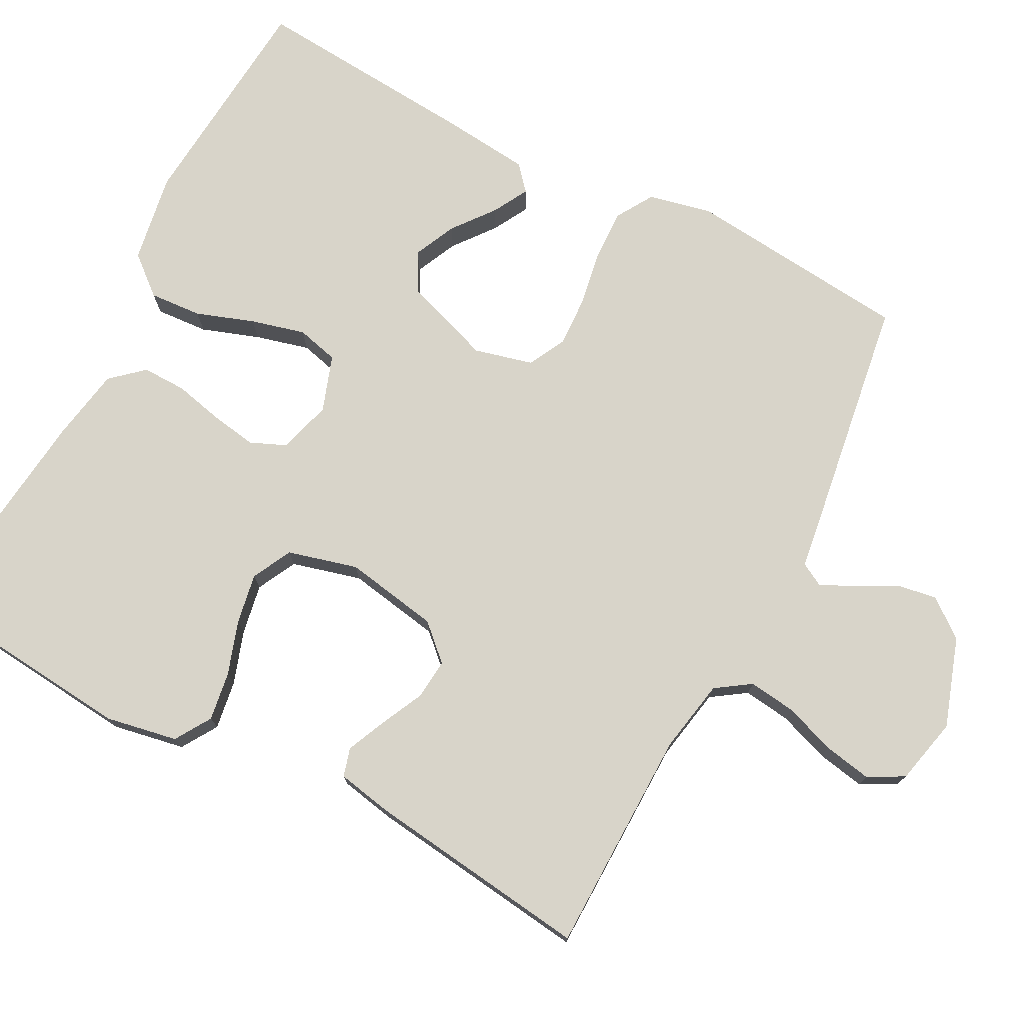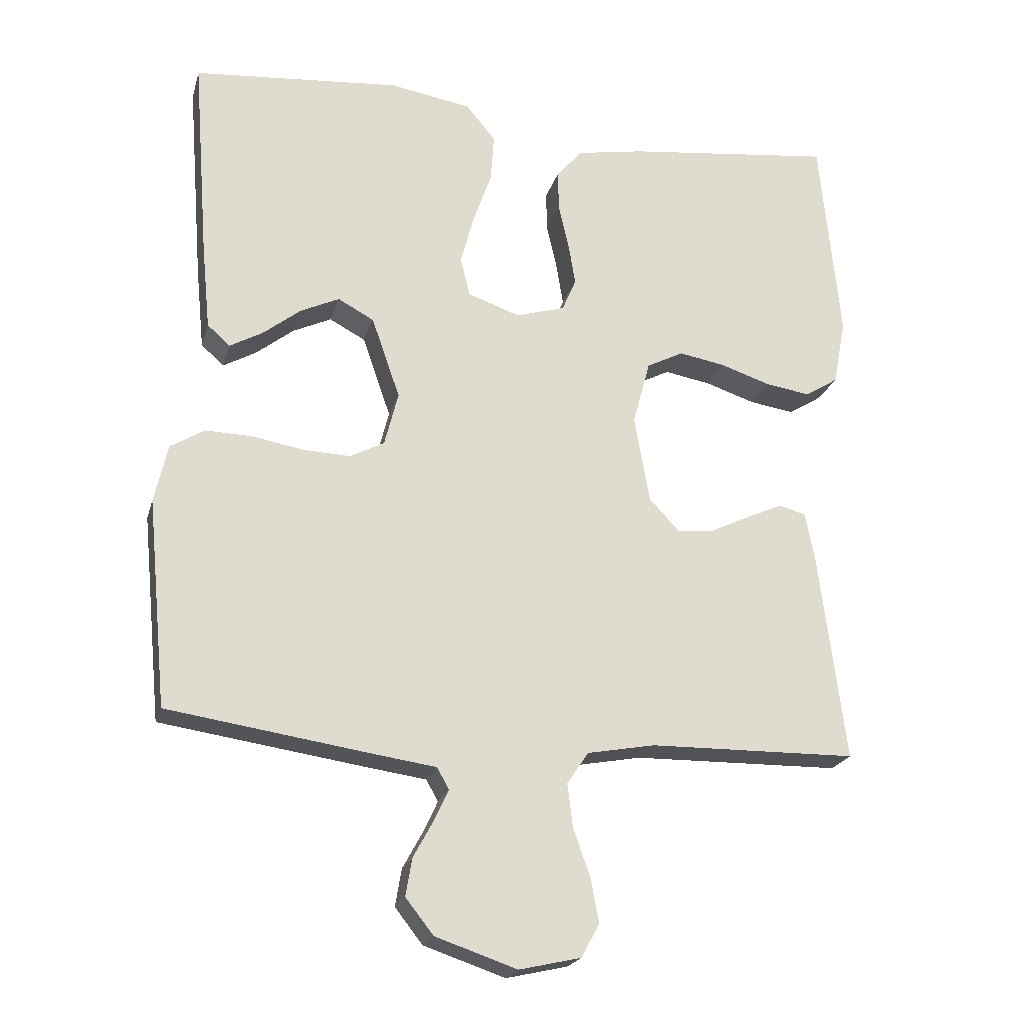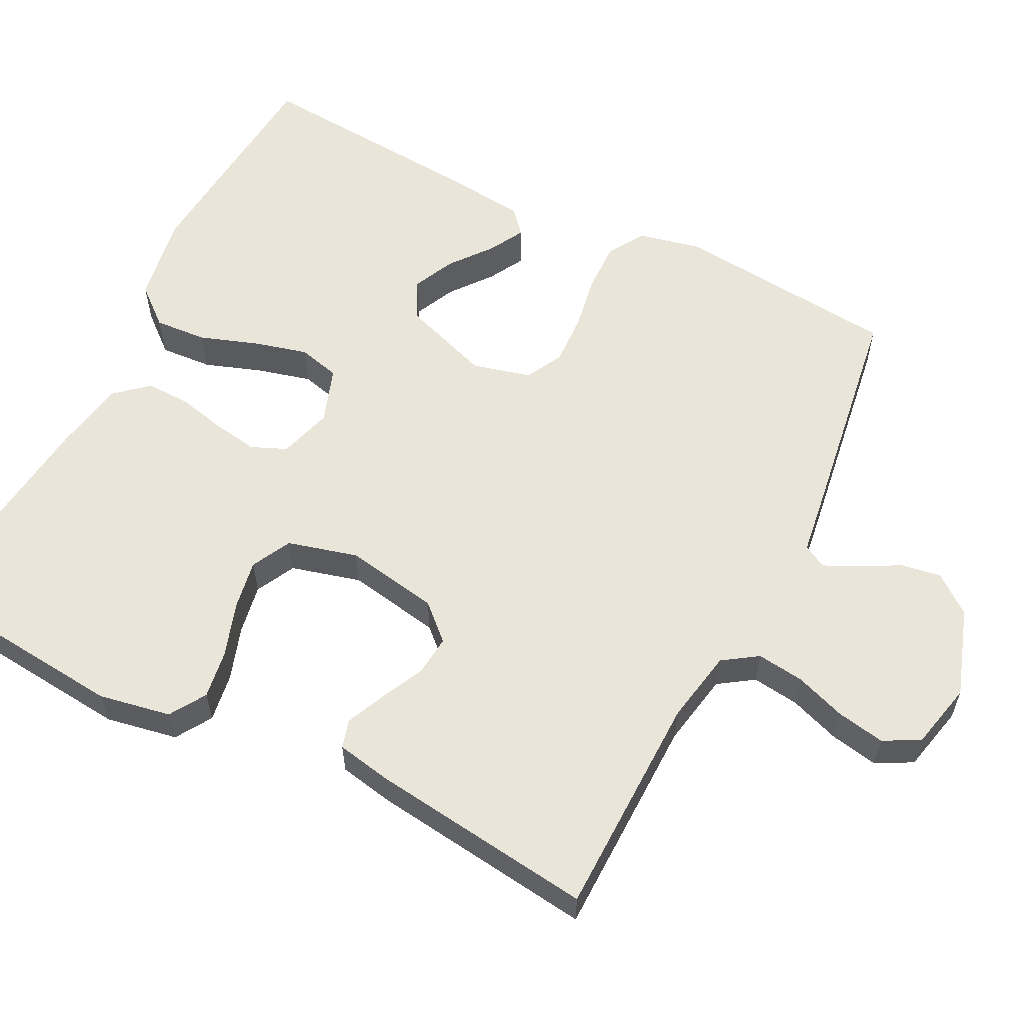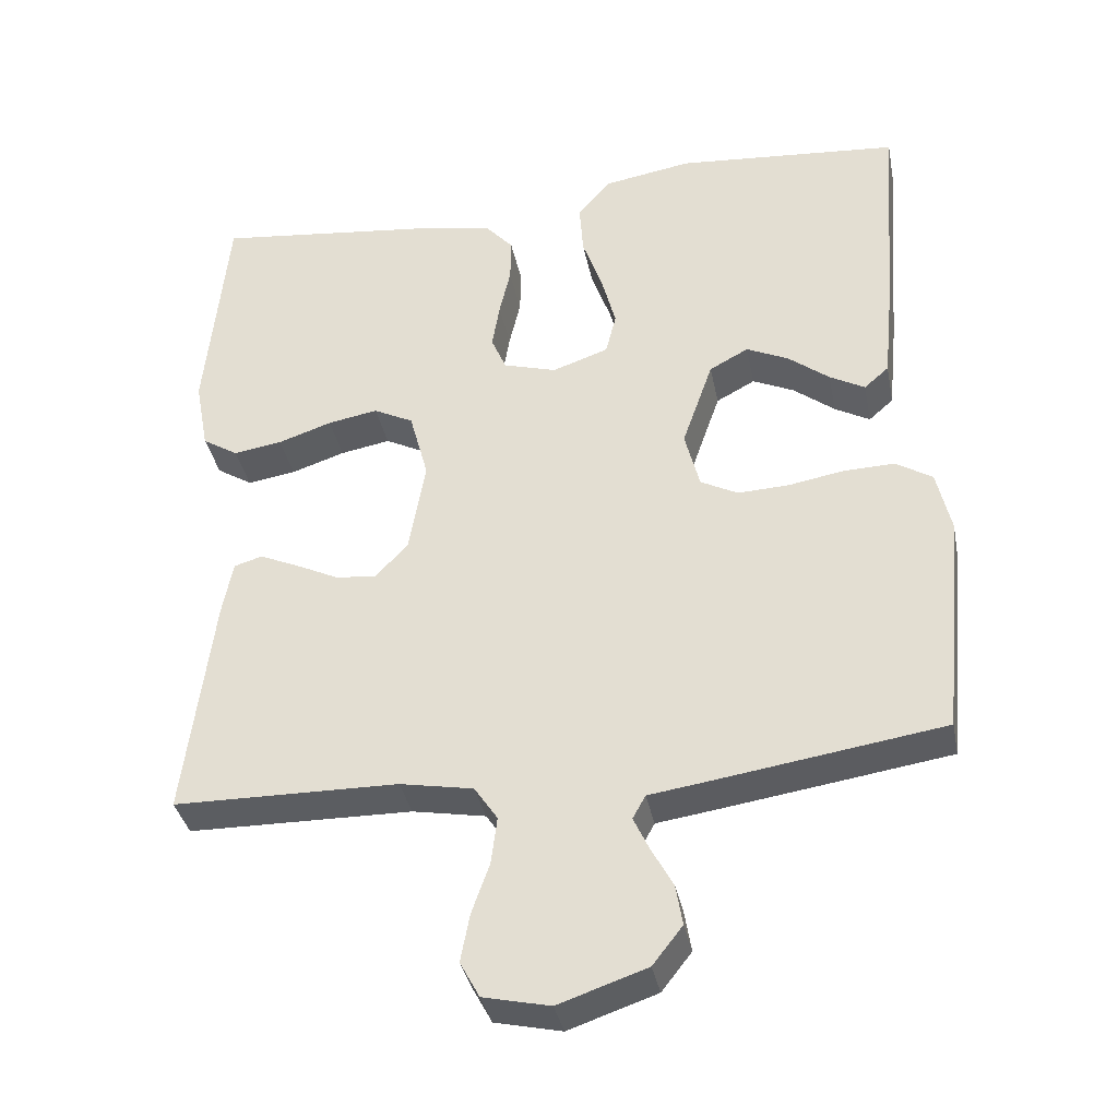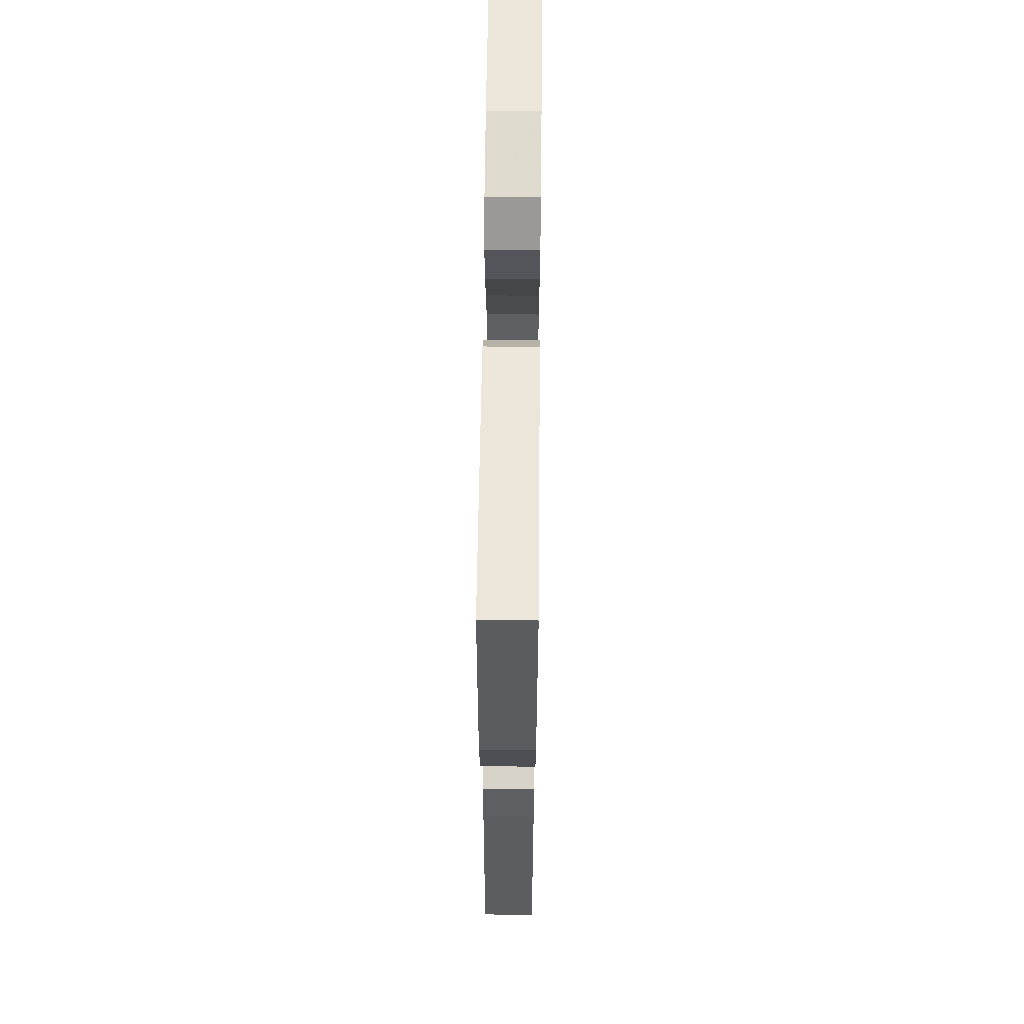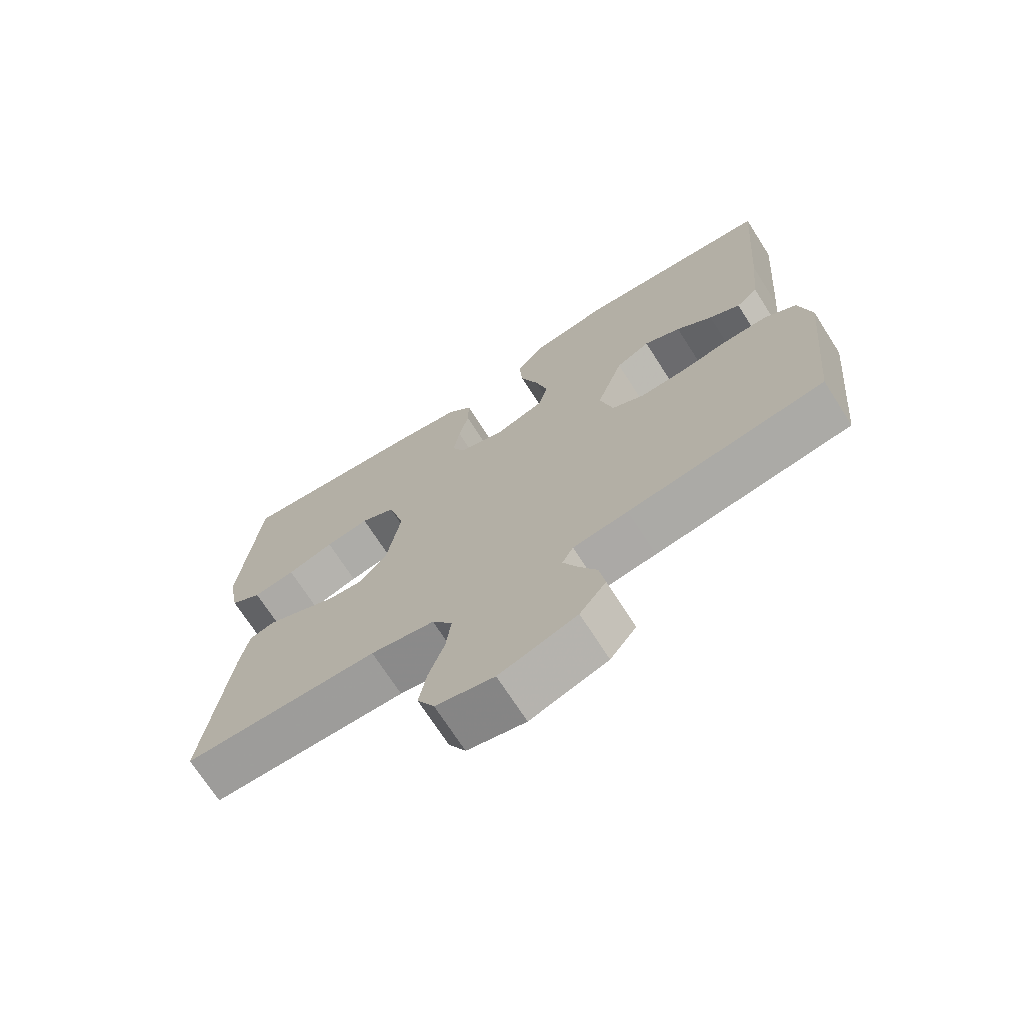
<metadata>
{"format":"obj","ext":"obj","renderer":"f3d","projection":"perspective","resolution":1024,"background":"white","views":[{"elev":75.3,"azim":117.7,"up":"+Y"},{"elev":-21.3,"azim":-14.4,"up":"+Z"},{"elev":58.6,"azim":116.9,"up":"+Y"},{"elev":-36.2,"azim":-168.9,"up":"+Z"},{"elev":61.0,"azim":90.6,"up":"+Z"},{"elev":-70.8,"azim":-147.4,"up":"+Z"}]}
</metadata>
<code>
v -0.5 0.07 -0.5
v -0.529 0.07 -0.2
v -0.51 0.07 -0.116
v -0.461 0.07 -0.086
v -0.393 0.07 -0.088
v -0.319 0.07 -0.101
v -0.251 0.07 -0.104
v -0.201 0.07 -0.078
v -0.181 0.07 0
v -0.222 0.07 0.118
v -0.274 0.07 0.146
v -0.33 0.07 0.12
v -0.385 0.07 0.077
v -0.432 0.07 0.051
v -0.465 0.07 0.08
v -0.477 0.07 0.2
v -0.5 0.07 0.5
v -0.2 0.07 0.525
v -0.081 0.07 0.505
v -0.038 0.07 0.454
v -0.043 0.07 0.384
v -0.07 0.07 0.307
v -0.089 0.07 0.235
v -0.075 0.07 0.179
v 0 0.07 0.153
v 0.071 0.07 0.174
v 0.091 0.07 0.221
v 0.081 0.07 0.282
v 0.066 0.07 0.347
v 0.065 0.07 0.406
v 0.103 0.07 0.449
v 0.2 0.07 0.466
v 0.5 0.07 0.5
v 0.529 0.07 0.2
v 0.511 0.07 0.104
v 0.463 0.07 0.074
v 0.398 0.07 0.084
v 0.326 0.07 0.108
v 0.259 0.07 0.12
v 0.206 0.07 0.093
v 0.181 0.07 0
v 0.203 0.07 -0.126
v 0.246 0.07 -0.172
v 0.3 0.07 -0.167
v 0.358 0.07 -0.139
v 0.41 0.07 -0.116
v 0.448 0.07 -0.127
v 0.462 0.07 -0.2
v 0.5 0.07 -0.5
v 0.2 0.07 -0.504
v 0.102 0.07 -0.522
v 0.071 0.07 -0.568
v 0.079 0.07 -0.631
v 0.103 0.07 -0.699
v 0.115 0.07 -0.763
v 0.089 0.07 -0.811
v 0 0.07 -0.831
v -0.118 0.07 -0.791
v -0.158 0.07 -0.74
v -0.149 0.07 -0.686
v -0.12 0.07 -0.633
v -0.099 0.07 -0.588
v -0.116 0.07 -0.557
v -0.2 0.07 -0.545
v -0.5 0 -0.5
v -0.529 0 -0.2
v -0.51 0 -0.116
v -0.461 0 -0.086
v -0.393 0 -0.088
v -0.319 0 -0.101
v -0.251 0 -0.104
v -0.201 0 -0.078
v -0.181 0 0
v -0.222 0 0.118
v -0.274 0 0.146
v -0.33 0 0.12
v -0.385 0 0.077
v -0.432 0 0.051
v -0.465 0 0.08
v -0.477 0 0.2
v -0.5 0 0.5
v -0.2 0 0.525
v -0.081 0 0.505
v -0.038 0 0.454
v -0.043 0 0.384
v -0.07 0 0.307
v -0.089 0 0.235
v -0.075 0 0.179
v 0 0 0.153
v 0.071 0 0.174
v 0.091 0 0.221
v 0.081 0 0.282
v 0.066 0 0.347
v 0.065 0 0.406
v 0.103 0 0.449
v 0.2 0 0.466
v 0.5 0 0.5
v 0.529 0 0.2
v 0.511 0 0.104
v 0.463 0 0.074
v 0.398 0 0.084
v 0.326 0 0.108
v 0.259 0 0.12
v 0.206 0 0.093
v 0.181 0 0
v 0.203 0 -0.126
v 0.246 0 -0.172
v 0.3 0 -0.167
v 0.358 0 -0.139
v 0.41 0 -0.116
v 0.448 0 -0.127
v 0.462 0 -0.2
v 0.5 0 -0.5
v 0.2 0 -0.504
v 0.102 0 -0.522
v 0.071 0 -0.568
v 0.079 0 -0.631
v 0.103 0 -0.699
v 0.115 0 -0.763
v 0.089 0 -0.811
v 0 0 -0.831
v -0.118 0 -0.791
v -0.158 0 -0.74
v -0.149 0 -0.686
v -0.12 0 -0.633
v -0.099 0 -0.588
v -0.116 0 -0.557
v -0.2 0 -0.545
f 63 64 1 2
f 58 59 60 61
f 58 61 62
f 57 58 62
f 56 57 62
f 53 54 55 56
f 52 53 56 62
f 51 52 62 63
f 47 48 49 50
f 44 45 46 47
f 44 47 50 51
f 35 36 37 38
f 35 38 39
f 34 35 39
f 33 34 39
f 32 33 39 40
f 28 29 30 31
f 27 28 31 32
f 26 27 32 40
f 19 20 21 22
f 19 22 23
f 18 19 23
f 17 18 23 24
f 12 13 14 15
f 11 12 15 16
f 3 4 5 6
f 3 6 7
f 2 3 7
f 63 2 7
f 43 44 51 63
f 42 43 63 7
f 41 42 7 8
f 25 26 40 41
f 24 25 41 8
f 11 16 17 24
f 10 11 24
f 9 10 24
f 8 9 24
f 66 65 128 127
f 125 124 123 122
f 126 125 122
f 126 122 121
f 126 121 120
f 120 119 118 117
f 126 120 117 116
f 127 126 116 115
f 114 113 112 111
f 111 110 109 108
f 115 114 111 108
f 102 101 100 99
f 103 102 99
f 103 99 98
f 103 98 97
f 104 103 97 96
f 95 94 93 92
f 96 95 92 91
f 104 96 91 90
f 86 85 84 83
f 87 86 83
f 87 83 82
f 88 87 82 81
f 79 78 77 76
f 80 79 76 75
f 70 69 68 67
f 71 70 67
f 71 67 66
f 71 66 127
f 127 115 108 107
f 71 127 107 106
f 72 71 106 105
f 105 104 90 89
f 72 105 89 88
f 88 81 80 75
f 88 75 74
f 88 74 73
f 88 73 72
f 1 65 66 2
f 2 66 67 3
f 3 67 68 4
f 4 68 69 5
f 5 69 70 6
f 6 70 71 7
f 7 71 72 8
f 8 72 73 9
f 9 73 74 10
f 10 74 75 11
f 11 75 76 12
f 12 76 77 13
f 13 77 78 14
f 14 78 79 15
f 15 79 80 16
f 16 80 81 17
f 17 81 82 18
f 18 82 83 19
f 19 83 84 20
f 20 84 85 21
f 21 85 86 22
f 22 86 87 23
f 23 87 88 24
f 24 88 89 25
f 25 89 90 26
f 26 90 91 27
f 27 91 92 28
f 28 92 93 29
f 29 93 94 30
f 30 94 95 31
f 31 95 96 32
f 32 96 97 33
f 33 97 98 34
f 34 98 99 35
f 35 99 100 36
f 36 100 101 37
f 37 101 102 38
f 38 102 103 39
f 39 103 104 40
f 40 104 105 41
f 41 105 106 42
f 42 106 107 43
f 43 107 108 44
f 44 108 109 45
f 45 109 110 46
f 46 110 111 47
f 47 111 112 48
f 48 112 113 49
f 49 113 114 50
f 50 114 115 51
f 51 115 116 52
f 52 116 117 53
f 53 117 118 54
f 54 118 119 55
f 55 119 120 56
f 56 120 121 57
f 57 121 122 58
f 58 122 123 59
f 59 123 124 60
f 60 124 125 61
f 61 125 126 62
f 62 126 127 63
f 63 127 128 64
f 64 128 65 1

</code>
